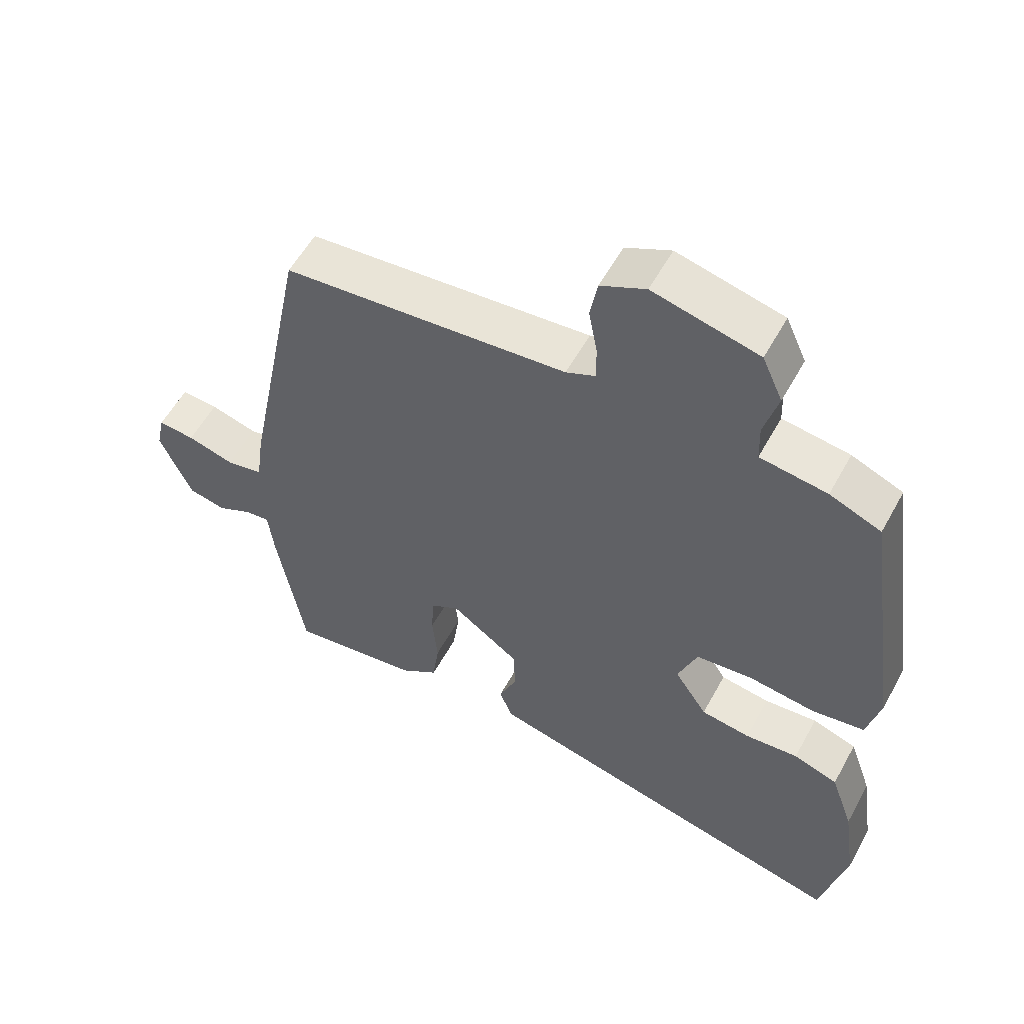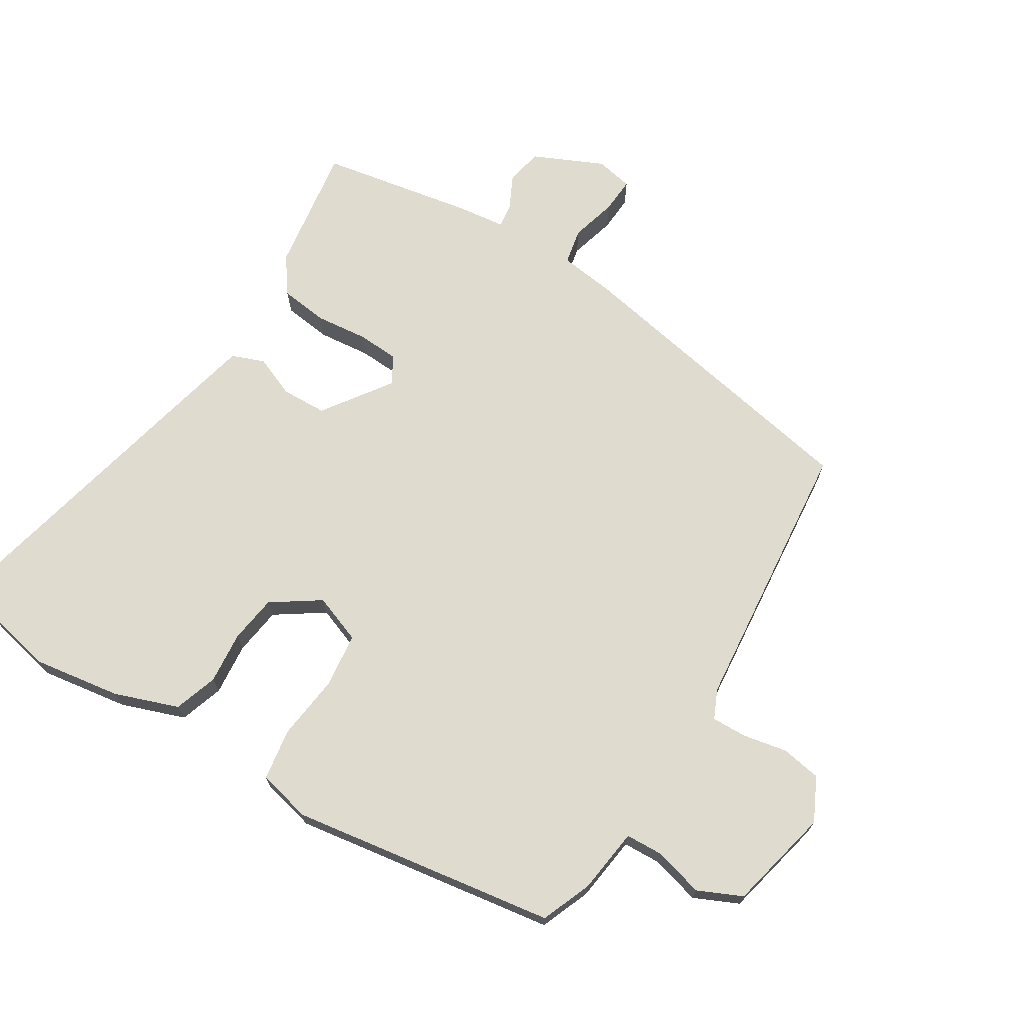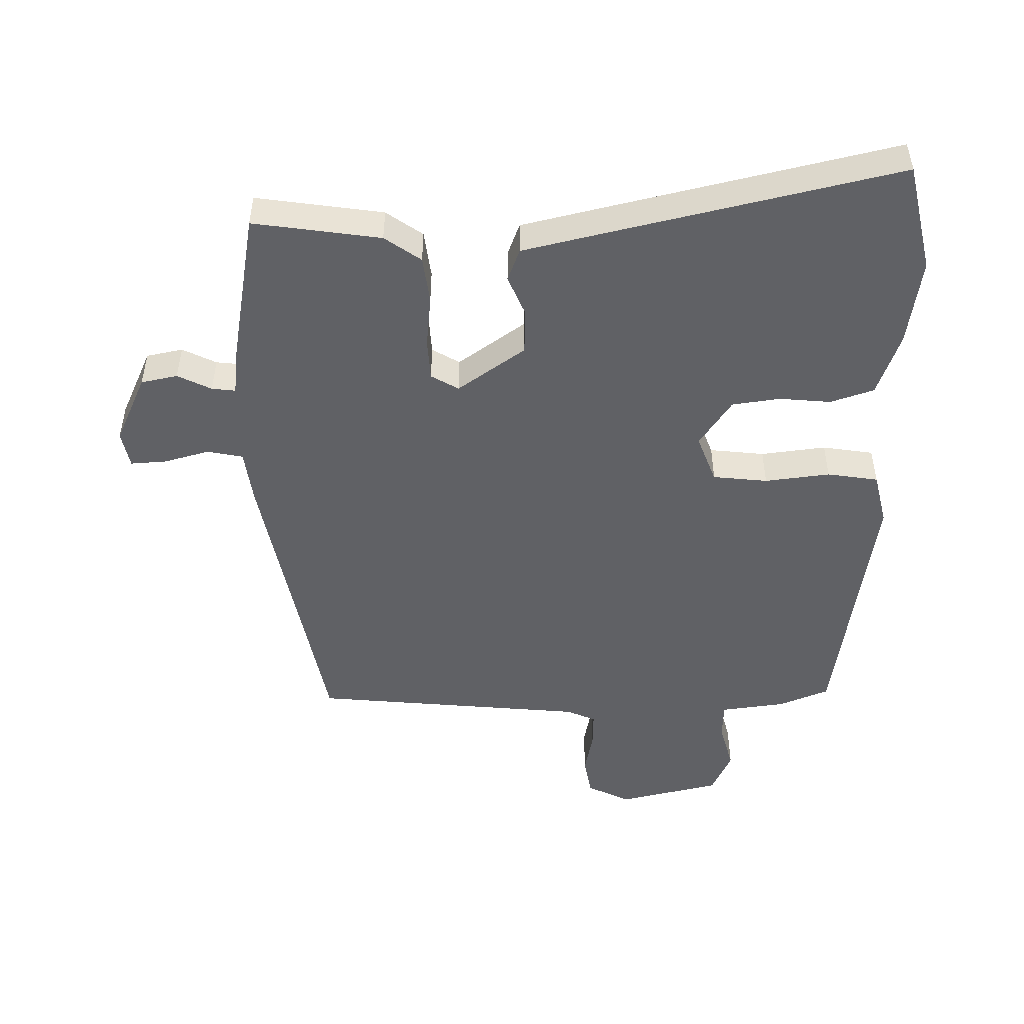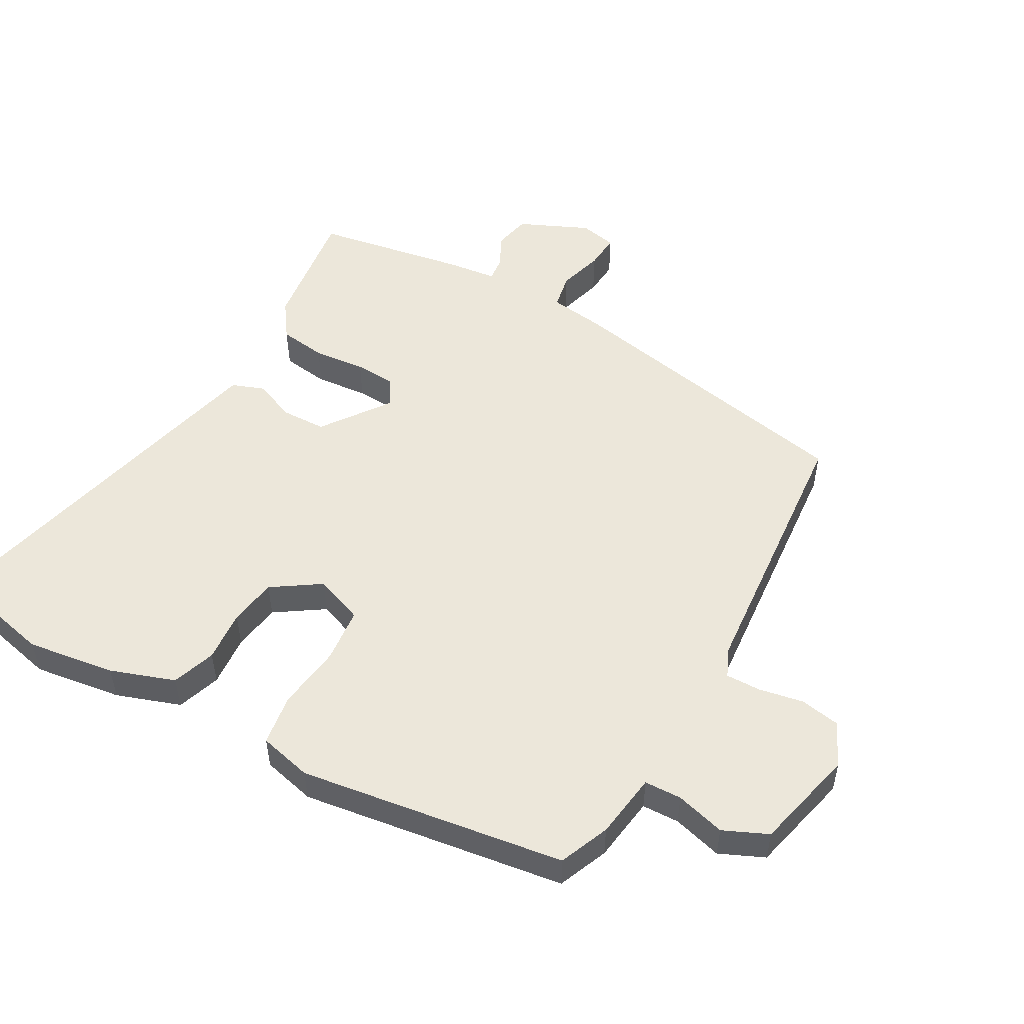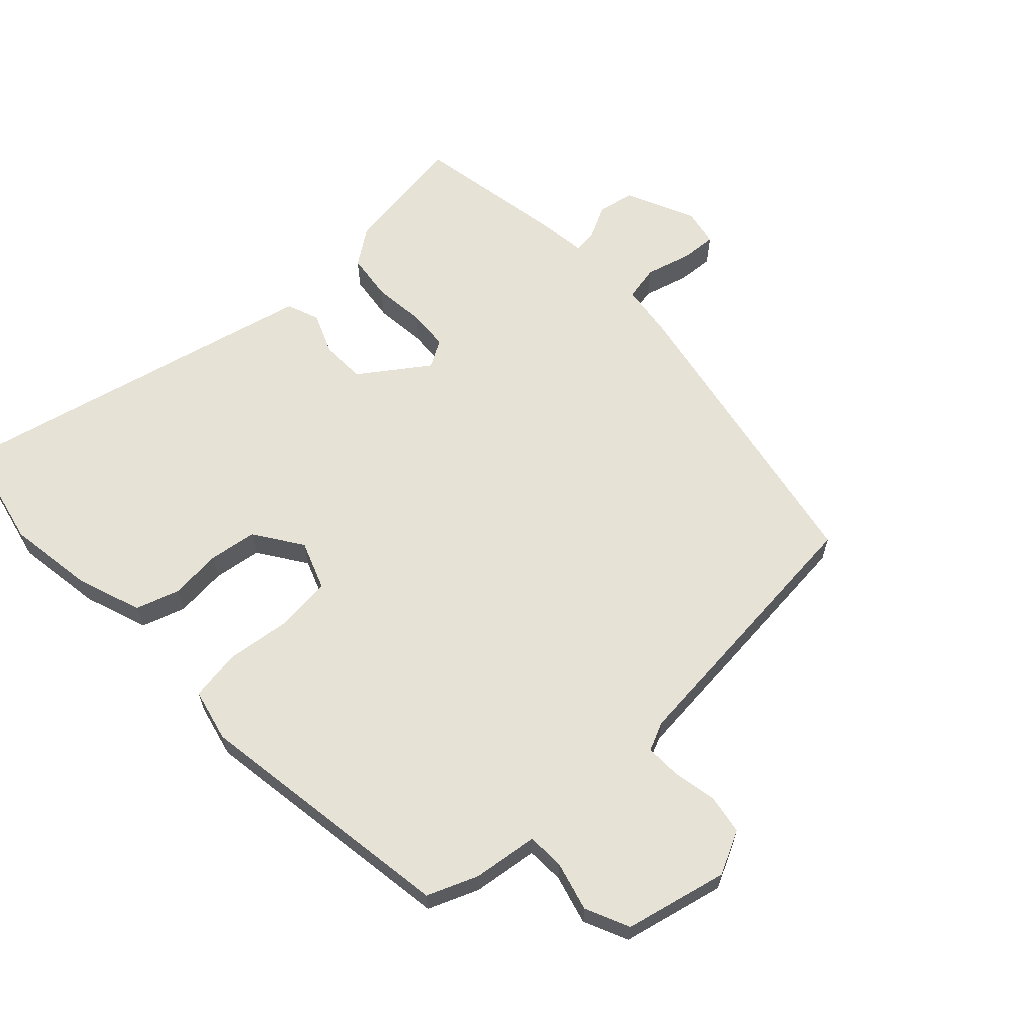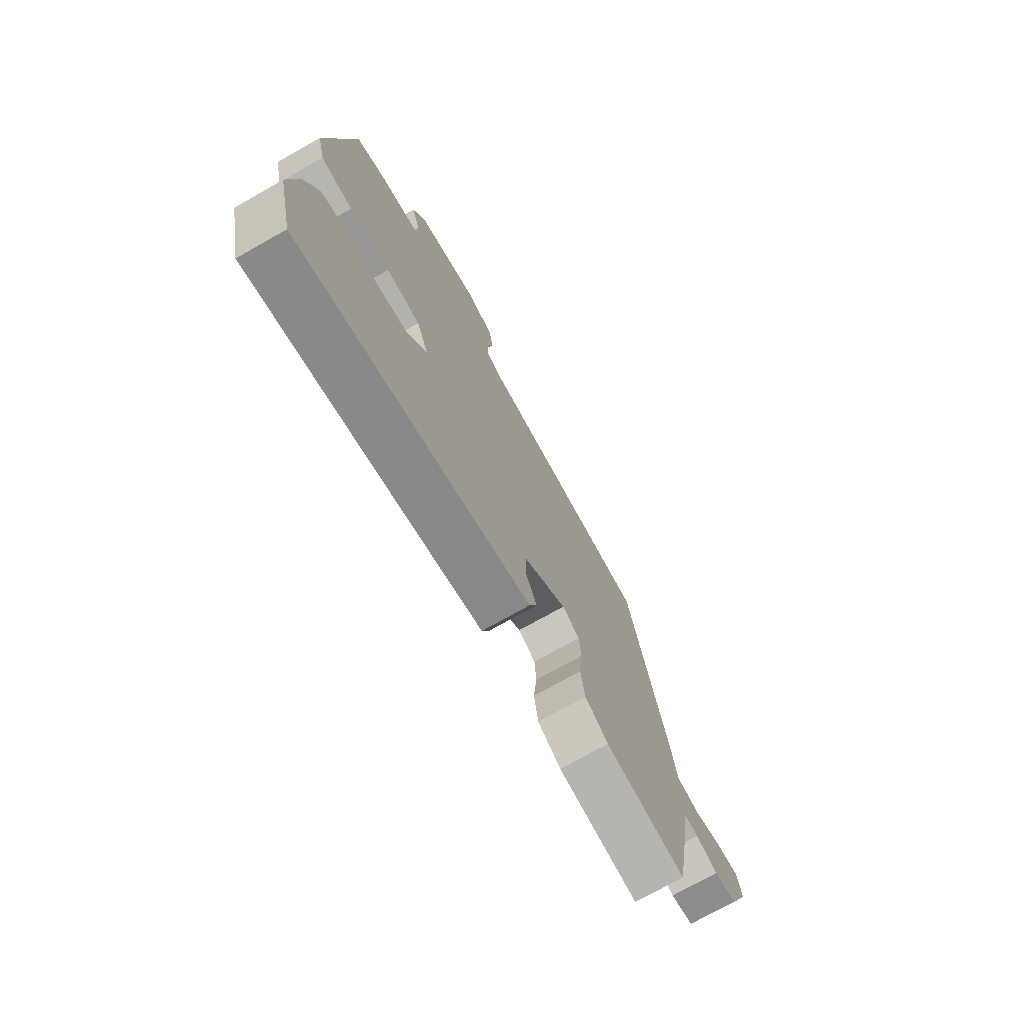
<metadata>
{"format":"obj","ext":"obj","renderer":"f3d","projection":"perspective","resolution":1024,"background":"white","views":[{"elev":56.3,"azim":-151.5,"up":"+Z"},{"elev":70.3,"azim":-58.7,"up":"+Y"},{"elev":-49.1,"azim":-179.5,"up":"+Y"},{"elev":51.5,"azim":-60.6,"up":"+Y"},{"elev":62.9,"azim":-43.5,"up":"+Y"},{"elev":-74.3,"azim":-60.6,"up":"+Z"}]}
</metadata>
<code>
v 0.451 0.07 0.496
v 0.545 0.07 0.018
v 0.557 0.07 -0.069
v 0.613 0.07 -0.08
v 0.684 0.07 -0.06
v 0.74 0.07 -0.056
v 0.752 0.07 -0.114
v 0.703 0.07 -0.223
v 0.646 0.07 -0.235
v 0.593 0.07 -0.209
v 0.556 0.07 -0.205
v 0.547 0.07 -0.282
v 0.506 0.07 -0.52
v 0.307 0.07 -0.492
v 0.25 0.07 -0.452
v 0.24 0.07 -0.378
v 0.248 0.07 -0.296
v 0.244 0.07 -0.231
v 0.201 0.07 -0.206
v 0.096 0.07 -0.281
v 0.094 0.07 -0.352
v 0.121 0.07 -0.416
v 0.102 0.07 -0.467
v -0.035 0.07 -0.5
v -0.476 0.07 -0.605
v -0.515 0.07 -0.435
v -0.495 0.07 -0.297
v -0.46 0.07 -0.197
v -0.392 0.07 -0.174
v -0.311 0.07 -0.181
v -0.236 0.07 -0.17
v -0.186 0.07 -0.095
v -0.215 0.07 -0.019
v -0.301 0.07 -0.01
v -0.403 0.07 -0.023
v -0.483 0.07 -0.011
v -0.503 0.07 0.072
v -0.443 0.07 0.486
v -0.365 0.07 0.518
v -0.263 0.07 0.532
v -0.261 0.07 0.59
v -0.282 0.07 0.667
v -0.251 0.07 0.736
v -0.091 0.07 0.774
v -0.023 0.07 0.741
v -0.012 0.07 0.679
v -0.025 0.07 0.61
v -0.026 0.07 0.555
v 0.019 0.07 0.535
v 0.451 0 0.496
v 0.545 0 0.018
v 0.557 0 -0.069
v 0.613 0 -0.08
v 0.684 0 -0.06
v 0.74 0 -0.056
v 0.752 0 -0.114
v 0.703 0 -0.223
v 0.646 0 -0.235
v 0.593 0 -0.209
v 0.556 0 -0.205
v 0.547 0 -0.282
v 0.506 0 -0.52
v 0.307 0 -0.492
v 0.25 0 -0.452
v 0.24 0 -0.378
v 0.248 0 -0.296
v 0.244 0 -0.231
v 0.201 0 -0.206
v 0.096 0 -0.281
v 0.094 0 -0.352
v 0.121 0 -0.416
v 0.102 0 -0.467
v -0.035 0 -0.5
v -0.476 0 -0.605
v -0.515 0 -0.435
v -0.495 0 -0.297
v -0.46 0 -0.197
v -0.392 0 -0.174
v -0.311 0 -0.181
v -0.236 0 -0.17
v -0.186 0 -0.095
v -0.215 0 -0.019
v -0.301 0 -0.01
v -0.403 0 -0.023
v -0.483 0 -0.011
v -0.503 0 0.072
v -0.443 0 0.486
v -0.365 0 0.518
v -0.263 0 0.532
v -0.261 0 0.59
v -0.282 0 0.667
v -0.251 0 0.736
v -0.091 0 0.774
v -0.023 0 0.741
v -0.012 0 0.679
v -0.025 0 0.61
v -0.026 0 0.555
v 0.019 0 0.535
f 45 46 47
f 44 45 47
f 43 44 47
f 42 43 47
f 41 42 47
f 40 41 47 48
f 40 48 49
f 39 40 49
f 38 39 49
f 37 38 49
f 36 37 49
f 35 36 49
f 34 35 49
f 28 29 30
f 27 28 30
f 26 27 30
f 25 26 30
f 24 25 30
f 23 24 30
f 22 23 30
f 21 22 30
f 20 21 30 31
f 19 20 31 32
f 15 16 17
f 14 15 17
f 13 14 17
f 12 13 17
f 11 12 17
f 11 17 18
f 8 9 10
f 7 8 10
f 6 7 10
f 5 6 10
f 4 5 10
f 3 4 10 11
f 1 2 3
f 49 1 3
f 34 49 3
f 33 34 3
f 33 3 11
f 32 33 11
f 19 32 11
f 11 18 19
f 96 95 94
f 96 94 93
f 96 93 92
f 96 92 91
f 96 91 90
f 97 96 90 89
f 98 97 89
f 98 89 88
f 98 88 87
f 98 87 86
f 98 86 85
f 98 85 84
f 98 84 83
f 79 78 77
f 79 77 76
f 79 76 75
f 79 75 74
f 79 74 73
f 79 73 72
f 79 72 71
f 79 71 70
f 80 79 70 69
f 81 80 69 68
f 66 65 64
f 66 64 63
f 66 63 62
f 66 62 61
f 66 61 60
f 67 66 60
f 59 58 57
f 59 57 56
f 59 56 55
f 59 55 54
f 59 54 53
f 60 59 53 52
f 52 51 50
f 52 50 98
f 52 98 83
f 52 83 82
f 60 52 82
f 60 82 81
f 60 81 68
f 68 67 60
f 1 50 51 2
f 2 51 52 3
f 3 52 53 4
f 4 53 54 5
f 5 54 55 6
f 6 55 56 7
f 7 56 57 8
f 8 57 58 9
f 9 58 59 10
f 10 59 60 11
f 11 60 61 12
f 12 61 62 13
f 13 62 63 14
f 14 63 64 15
f 15 64 65 16
f 16 65 66 17
f 17 66 67 18
f 18 67 68 19
f 19 68 69 20
f 20 69 70 21
f 21 70 71 22
f 22 71 72 23
f 23 72 73 24
f 24 73 74 25
f 25 74 75 26
f 26 75 76 27
f 27 76 77 28
f 28 77 78 29
f 29 78 79 30
f 30 79 80 31
f 31 80 81 32
f 32 81 82 33
f 33 82 83 34
f 34 83 84 35
f 35 84 85 36
f 36 85 86 37
f 37 86 87 38
f 38 87 88 39
f 39 88 89 40
f 40 89 90 41
f 41 90 91 42
f 42 91 92 43
f 43 92 93 44
f 44 93 94 45
f 45 94 95 46
f 46 95 96 47
f 47 96 97 48
f 48 97 98 49
f 49 98 50 1

</code>
